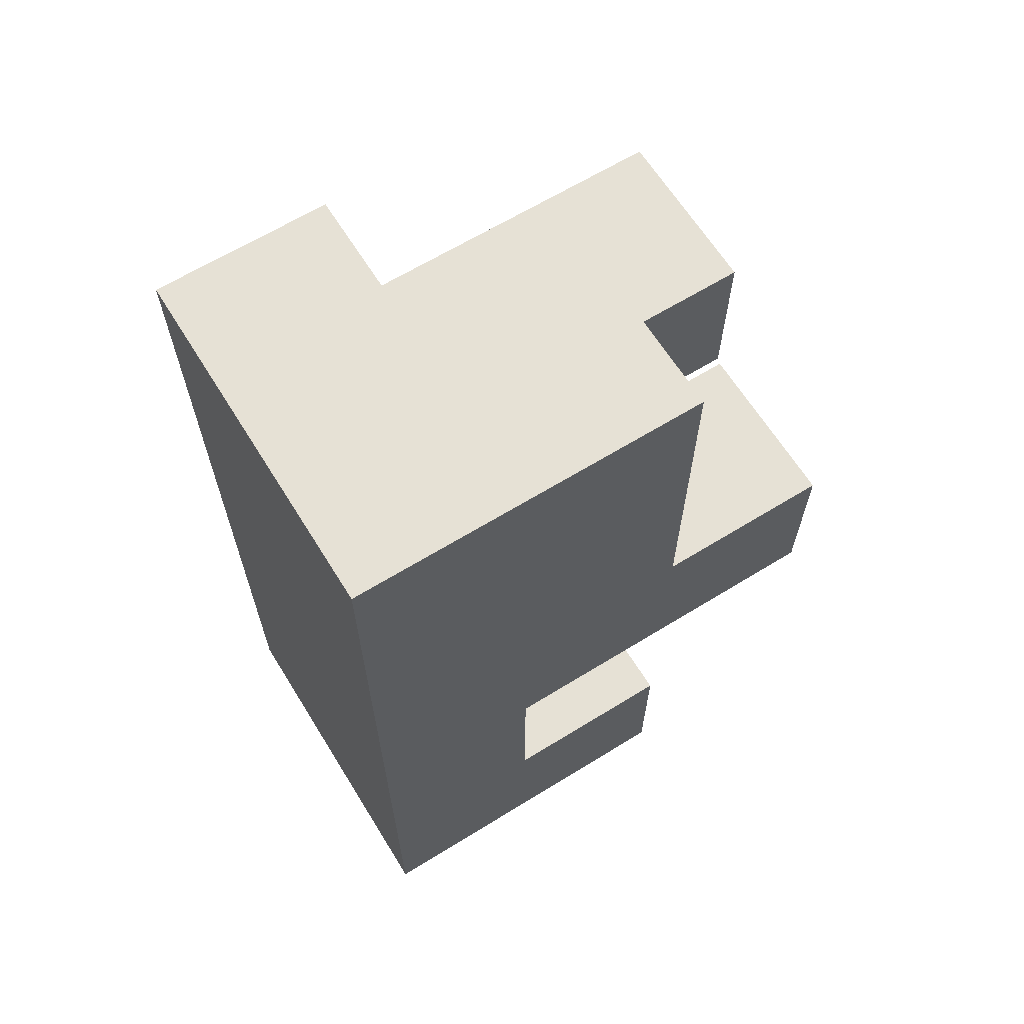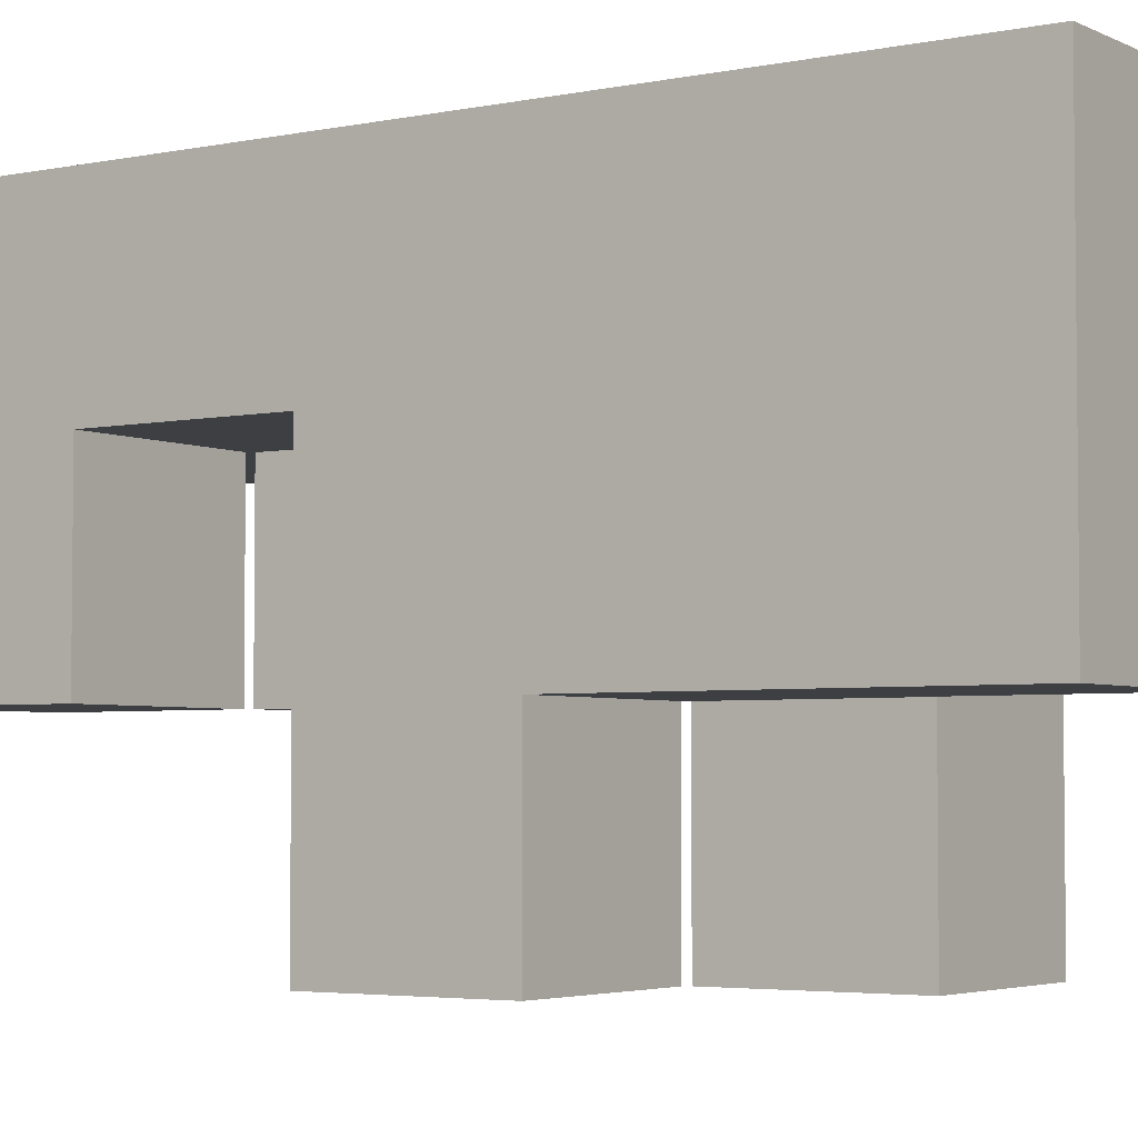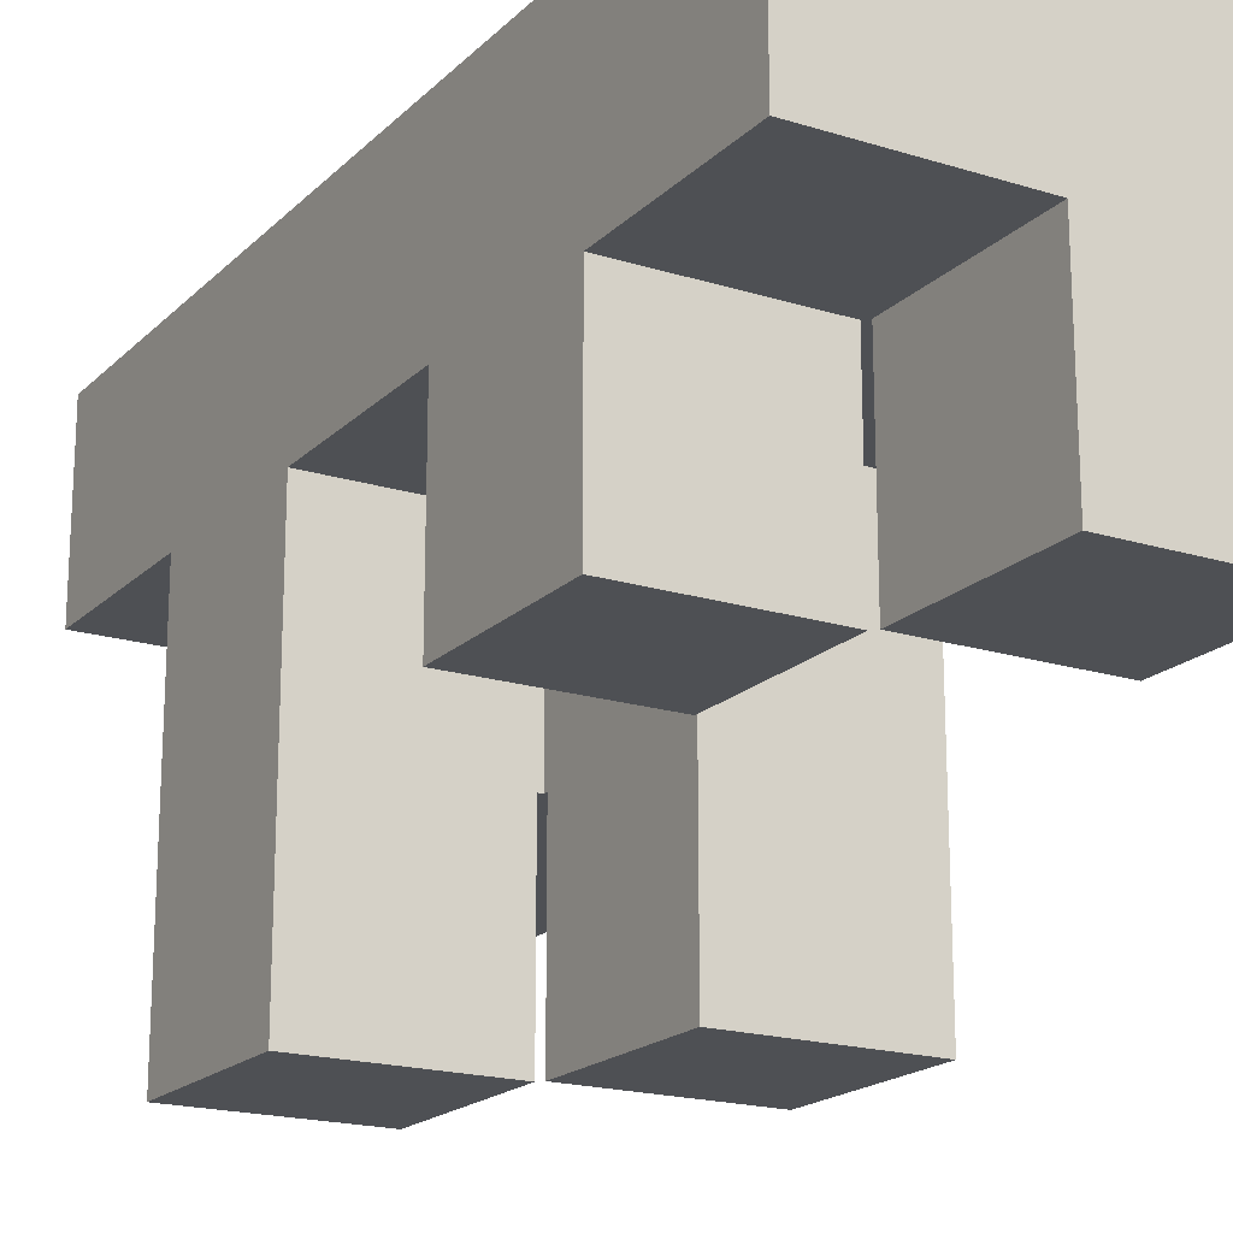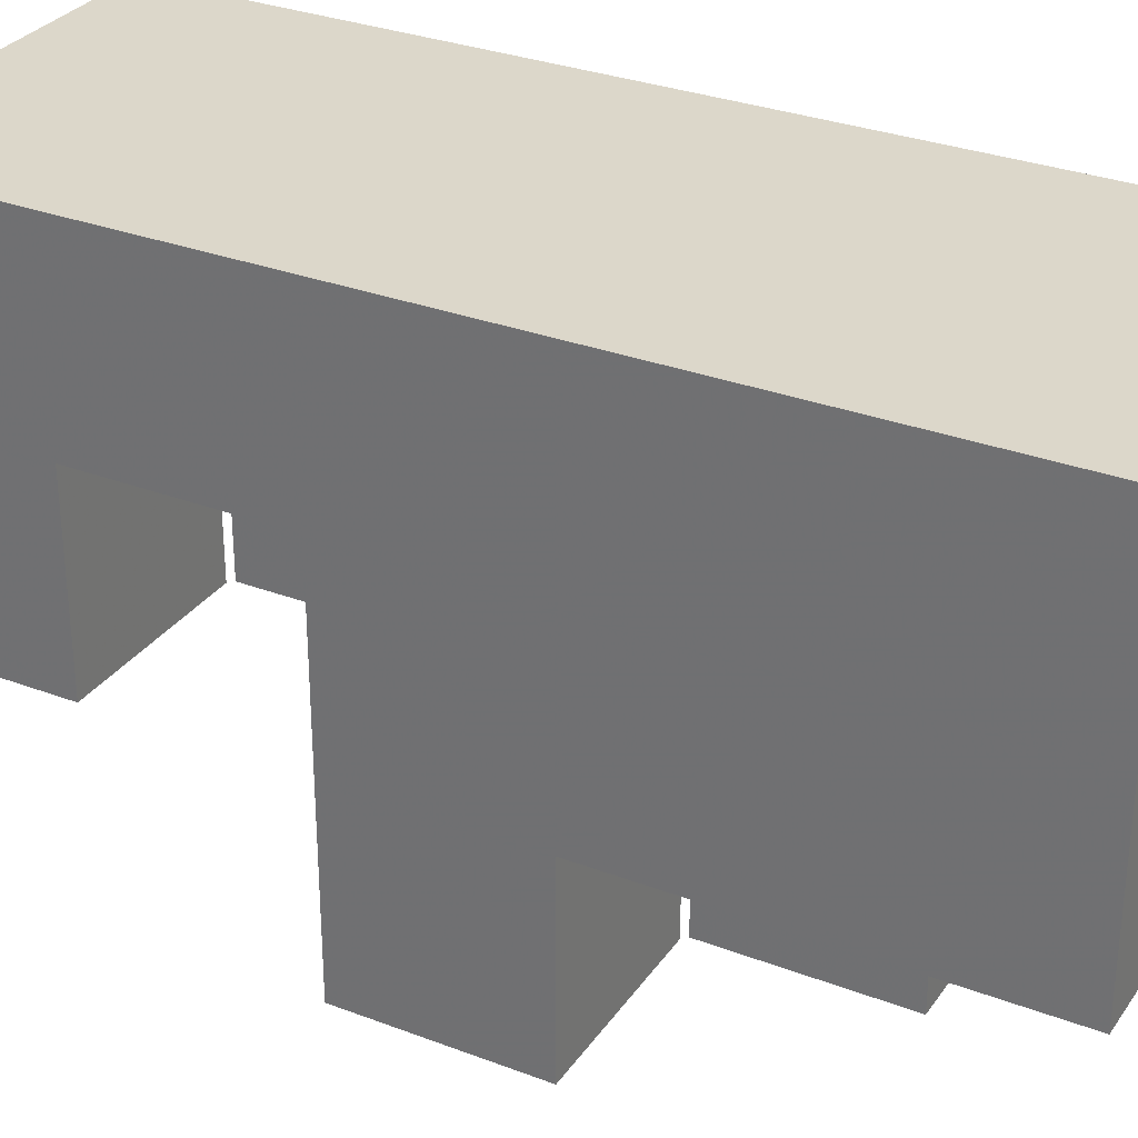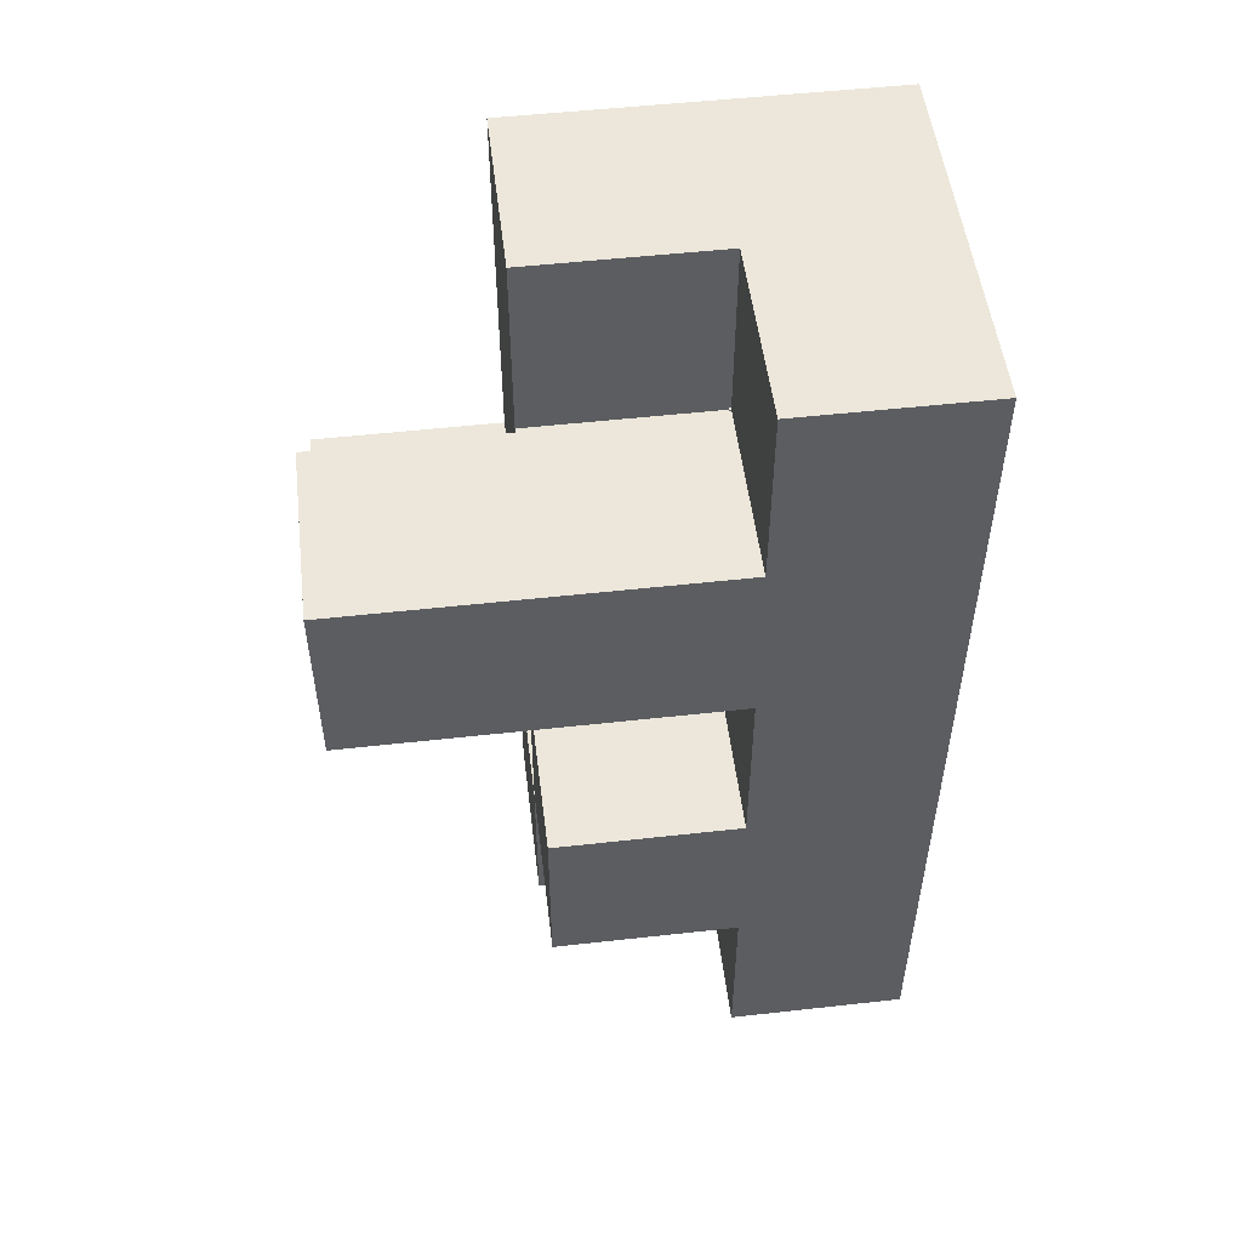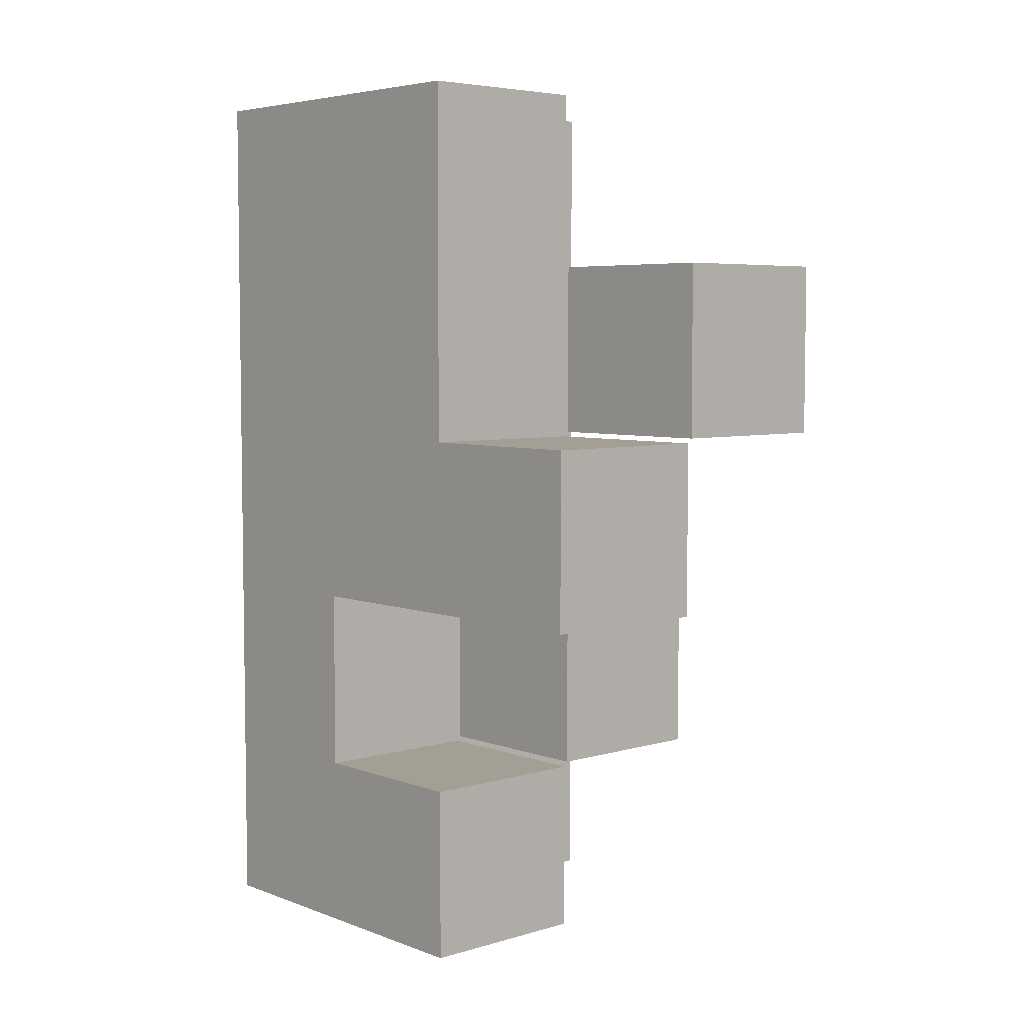
<metadata>
{"format":"obj","ext":"obj","renderer":"f3d","projection":"perspective","resolution":1024,"background":"white","views":[{"elev":64.7,"azim":-121.8,"up":"+Z"},{"elev":-3.9,"azim":-55.8,"up":"+Y"},{"elev":-19.0,"azim":149.5,"up":"+Y"},{"elev":30.7,"azim":-61.3,"up":"+Y"},{"elev":52.0,"azim":83.1,"up":"+Z"},{"elev":5.3,"azim":-41.8,"up":"+Z"}]}
</metadata>
<code>
v -0.9957 0.3377 -0.829
v -0.9957 0.3377 -0.5043
v -0.9957 0.6623 -0.5043
v -0.9957 0.6623 -0.829
v -0.9957 0.6667 -0.5043
v -0.9957 0.6667 -0.829
v -0.671 0.3377 -0.829
v -0.671 0.6623 -0.829
v -0.671 0.6623 -0.5043
v -0.671 0.3377 -0.5043
v -0.671 0.6667 -0.829
v -0.671 0.6667 -0.5043
v -0.9957 0.671 -0.5043
v -0.9957 0.671 -0.829
v -0.9957 0.9957 -0.5043
v -0.9957 0.9957 -0.829
v -0.9957 0.671 -0.5
v -0.9957 0.9957 -0.5
v -0.671 0.671 -0.829
v -0.671 0.671 -0.5043
v -0.671 0.671 -0.5
v -0.6667 0.671 -0.829
v -0.6667 0.671 -0.5043
v -0.6667 0.671 -0.5
v -0.671 0.9957 -0.5043
v -0.671 0.9957 -0.829
v -0.671 0.9957 -0.5
v -0.6667 0.9957 -0.5043
v -0.6667 0.9957 -0.829
v -0.6667 0.9957 -0.5
v -0.3377 0.671 -0.829
v -0.3377 0.9957 -0.829
v -0.3377 0.9957 -0.5043
v -0.3377 0.671 -0.5043
v -0.3377 0.9957 -0.5
v -0.3377 0.671 -0.5
v -0.6623 0.671 -0.829
v -0.6623 0.671 -0.5043
v -0.6623 0.671 -0.5
v -0.6623 0.9957 -0.5043
v -0.6623 0.9957 -0.829
v -0.6623 0.9957 -0.5
v -0.6623 0.3377 -0.4957
v -0.6623 0.3377 -0.171
v -0.6623 0.6623 -0.171
v -0.6623 0.6623 -0.4957
v -0.6623 0.6667 -0.171
v -0.6623 0.6667 -0.4957
v -0.3377 0.3377 -0.4957
v -0.3377 0.6623 -0.4957
v -0.3377 0.6623 -0.171
v -0.3377 0.3377 -0.171
v -0.3377 0.6667 -0.4957
v -0.3377 0.6667 -0.171
v -0.9957 0.671 -0.4957
v -0.9957 0.9957 -0.4957
v -0.9957 0.671 -0.171
v -0.9957 0.9957 -0.171
v -0.9957 0.671 -0.1667
v -0.9957 0.9957 -0.1667
v -0.671 0.671 -0.4957
v -0.671 0.671 -0.171
v -0.671 0.671 -0.1667
v -0.6667 0.671 -0.4957
v -0.6667 0.671 -0.171
v -0.6667 0.671 -0.1667
v -0.671 0.9957 -0.4957
v -0.671 0.9957 -0.171
v -0.671 0.9957 -0.1667
v -0.6667 0.9957 -0.4957
v -0.6667 0.9957 -0.171
v -0.6667 0.9957 -0.1667
v -0.6623 0.671 -0.171
v -0.6623 0.671 -0.4957
v -0.3377 0.9957 -0.4957
v -0.3377 0.671 -0.4957
v -0.3377 0.671 -0.171
v -0.3377 0.9957 -0.171
v -0.3377 0.9957 -0.1667
v -0.3377 0.671 -0.1667
v -0.6623 0.671 -0.1667
v -0.6623 0.9957 -0.4957
v -0.6623 0.9957 -0.171
v -0.6623 0.9957 -0.1667
v -0.9957 0.004333 -0.1623
v -0.9957 0.004333 0.1623
v -0.9957 0.329 0.1623
v -0.9957 0.329 -0.1623
v -0.9957 0.3333 0.1623
v -0.9957 0.3333 -0.1623
v -0.671 0.004333 -0.1623
v -0.671 0.329 -0.1623
v -0.671 0.329 0.1623
v -0.671 0.004333 0.1623
v -0.671 0.3333 -0.1623
v -0.671 0.3333 0.1623
v -0.9957 0.3377 0.1623
v -0.9957 0.3377 -0.1623
v -0.9957 0.6623 0.1623
v -0.9957 0.6623 -0.1623
v -0.9957 0.6667 0.1623
v -0.9957 0.6667 -0.1623
v -0.9957 0.3377 0.1667
v -0.9957 0.6623 0.1667
v -0.9957 0.6667 0.1667
v -0.671 0.3377 -0.1623
v -0.671 0.3377 0.1623
v -0.671 0.6623 -0.1623
v -0.671 0.6623 0.1623
v -0.671 0.6667 -0.1623
v -0.671 0.6667 0.1623
v -0.671 0.6623 0.1667
v -0.671 0.3377 0.1667
v -0.671 0.6667 0.1667
v -0.9957 0.671 -0.1623
v -0.9957 0.9957 -0.1623
v -0.9957 0.671 0.1623
v -0.9957 0.9957 0.1623
v -0.9957 0.671 0.1667
v -0.9957 0.9957 0.1667
v -0.671 0.671 -0.1623
v -0.671 0.671 0.1623
v -0.671 0.671 0.1667
v -0.6667 0.671 -0.1623
v -0.6667 0.671 0.1623
v -0.6667 0.671 0.1667
v -0.671 0.9957 -0.1623
v -0.671 0.9957 0.1623
v -0.671 0.9957 0.1667
v -0.6667 0.9957 -0.1623
v -0.6667 0.9957 0.1623
v -0.6667 0.9957 0.1667
v -0.3377 0.9957 -0.1623
v -0.3377 0.671 -0.1623
v -0.3377 0.9957 0.1623
v -0.3377 0.671 0.1623
v -0.3377 0.9957 0.1667
v -0.3377 0.671 0.1667
v -0.6623 0.671 -0.1623
v -0.6623 0.671 0.1623
v -0.6623 0.671 0.1667
v -0.6623 0.9957 -0.1623
v -0.6623 0.9957 0.1623
v -0.6623 0.9957 0.1667
v -0.6623 0.004333 0.171
v -0.6623 0.004333 0.4957
v -0.6623 0.329 0.4957
v -0.6623 0.329 0.171
v -0.6623 0.3333 0.4957
v -0.6623 0.3333 0.171
v -0.3377 0.004333 0.171
v -0.3377 0.329 0.171
v -0.3377 0.329 0.4957
v -0.3377 0.004333 0.4957
v -0.3377 0.3333 0.171
v -0.3377 0.3333 0.4957
v -0.9957 0.3377 0.171
v -0.9957 0.6623 0.171
v -0.9957 0.6667 0.171
v -0.9957 0.3377 0.4957
v -0.9957 0.6623 0.4957
v -0.9957 0.6667 0.4957
v -0.9957 0.3377 0.5
v -0.9957 0.6623 0.5
v -0.9957 0.6667 0.5
v -0.671 0.6623 0.171
v -0.671 0.3377 0.171
v -0.671 0.6667 0.171
v -0.671 0.3377 0.4957
v -0.671 0.6623 0.4957
v -0.671 0.6623 0.5
v -0.671 0.3377 0.5
v -0.671 0.6667 0.4957
v -0.671 0.6667 0.5
v -0.6667 0.3377 0.171
v -0.6667 0.3377 0.4957
v -0.6667 0.6623 0.171
v -0.6667 0.6667 0.171
v -0.6667 0.6623 0.4957
v -0.6667 0.6667 0.4957
v -0.6623 0.3377 0.4957
v -0.6623 0.3377 0.171
v -0.3377 0.3377 0.171
v -0.3377 0.3377 0.4957
v -0.3377 0.6623 0.171
v -0.3377 0.6623 0.4957
v -0.3377 0.6667 0.171
v -0.3377 0.6667 0.4957
v -0.6623 0.6623 0.171
v -0.6623 0.6667 0.171
v -0.6623 0.6623 0.4957
v -0.6623 0.6667 0.4957
v -0.9957 0.671 0.171
v -0.9957 0.9957 0.171
v -0.9957 0.671 0.4957
v -0.9957 0.9957 0.4957
v -0.9957 0.671 0.5
v -0.9957 0.9957 0.5
v -0.6667 0.6667 0.1667
v -0.6667 0.671 0.171
v -0.6667 0.671 0.4957
v -0.6667 0.671 0.5
v -0.6667 0.6667 0.5
v -0.671 0.9957 0.171
v -0.671 0.9957 0.4957
v -0.671 0.9957 0.5
v -0.6667 0.9957 0.171
v -0.6667 0.9957 0.4957
v -0.6667 0.9957 0.5
v -0.671 0.671 0.5
v -0.3377 0.9957 0.171
v -0.3377 0.671 0.171
v -0.3377 0.671 0.4957
v -0.3377 0.9957 0.4957
v -0.3377 0.9957 0.5
v -0.3377 0.671 0.5
v -0.6623 0.671 0.171
v -0.6623 0.671 0.4957
v -0.6623 0.671 0.5
v -0.6623 0.9957 0.171
v -0.6623 0.9957 0.4957
v -0.6623 0.9957 0.5
v -0.9957 0.3377 0.5043
v -0.9957 0.6623 0.5043
v -0.9957 0.6667 0.5043
v -0.9957 0.3377 0.829
v -0.9957 0.6623 0.829
v -0.9957 0.6667 0.829
v -0.671 0.6623 0.5043
v -0.671 0.3377 0.5043
v -0.671 0.6667 0.5043
v -0.671 0.6623 0.829
v -0.671 0.3377 0.829
v -0.671 0.6667 0.829
v -0.9957 0.671 0.5043
v -0.9957 0.9957 0.5043
v -0.9957 0.671 0.829
v -0.9957 0.9957 0.829
v -0.671 0.671 0.5043
v -0.671 0.671 0.829
v -0.6667 0.671 0.5043
v -0.6667 0.671 0.829
v -0.671 0.9957 0.5043
v -0.671 0.9957 0.829
v -0.6667 0.9957 0.5043
v -0.6667 0.9957 0.829
v -0.3377 0.9957 0.5043
v -0.3377 0.671 0.5043
v -0.3377 0.9957 0.829
v -0.3377 0.671 0.829
v -0.6623 0.671 0.5043
v -0.6623 0.671 0.829
v -0.6623 0.9957 0.5043
v -0.6623 0.9957 0.829
f 1 2 3 4
f 4 3 5 6
f 7 8 9 10
f 8 11 12 9
f 1 7 10 2
f 1 4 8 7
f 4 6 11 8
f 2 10 9 3
f 3 9 12 5
f 6 5 13 14
f 14 13 15 16
f 13 17 18 15
f 11 19 20 12
f 13 20 21 17
f 19 22 23 20
f 20 23 24 21
f 16 15 25 26
f 15 18 27 25
f 26 25 28 29
f 25 27 30 28
f 6 14 19 11
f 14 16 26 19
f 19 26 29 22
f 5 12 20 13
f 31 32 33 34
f 34 33 35 36
f 22 37 38 23
f 23 38 39 24
f 37 31 34 38
f 38 34 36 39
f 29 28 40 41
f 28 30 42 40
f 41 40 33 32
f 40 42 35 33
f 22 29 41 37
f 37 41 32 31
f 43 44 45 46
f 46 45 47 48
f 49 50 51 52
f 50 53 54 51
f 43 49 52 44
f 43 46 50 49
f 46 48 53 50
f 44 52 51 45
f 45 51 54 47
f 17 55 56 18
f 55 57 58 56
f 57 59 60 58
f 17 21 61 55
f 55 61 62 57
f 57 62 63 59
f 21 24 64 61
f 61 64 65 62
f 62 65 66 63
f 18 56 67 27
f 56 58 68 67
f 58 60 69 68
f 27 67 70 30
f 67 68 71 70
f 68 69 72 71
f 48 47 73 74
f 36 35 75 76
f 53 76 77 54
f 76 75 78 77
f 77 78 79 80
f 24 39 74 64
f 64 74 73 65
f 65 73 81 66
f 39 36 76 74
f 73 77 80 81
f 30 70 82 42
f 70 71 83 82
f 71 72 84 83
f 42 82 75 35
f 82 83 78 75
f 83 84 79 78
f 48 74 76 53
f 47 54 77 73
f 85 86 87 88
f 88 87 89 90
f 91 92 93 94
f 92 95 96 93
f 85 91 94 86
f 85 88 92 91
f 88 90 95 92
f 86 94 93 87
f 87 93 96 89
f 90 89 97 98
f 98 97 99 100
f 100 99 101 102
f 97 103 104 99
f 99 104 105 101
f 95 106 107 96
f 106 108 109 107
f 108 110 111 109
f 107 109 112 113
f 109 111 114 112
f 97 107 113 103
f 90 98 106 95
f 98 100 108 106
f 100 102 110 108
f 89 96 107 97
f 59 115 116 60
f 102 101 117 115
f 115 117 118 116
f 101 105 119 117
f 117 119 120 118
f 110 121 122 111
f 111 122 123 114
f 59 63 121 115
f 63 66 124 121
f 121 124 125 122
f 122 125 126 123
f 60 116 127 69
f 116 118 128 127
f 118 120 129 128
f 69 127 130 72
f 127 128 131 130
f 128 129 132 131
f 102 115 121 110
f 80 79 133 134
f 134 133 135 136
f 136 135 137 138
f 66 81 139 124
f 124 139 140 125
f 125 140 141 126
f 81 80 134 139
f 139 134 136 140
f 140 136 138 141
f 72 130 142 84
f 130 131 143 142
f 131 132 144 143
f 84 142 133 79
f 142 143 135 133
f 143 144 137 135
f 145 146 147 148
f 148 147 149 150
f 151 152 153 154
f 152 155 156 153
f 145 151 154 146
f 145 148 152 151
f 148 150 155 152
f 146 154 153 147
f 147 153 156 149
f 103 157 158 104
f 104 158 159 105
f 157 160 161 158
f 158 161 162 159
f 160 163 164 161
f 161 164 165 162
f 113 112 166 167
f 112 114 168 166
f 169 170 171 172
f 170 173 174 171
f 103 113 167 157
f 157 167 169 160
f 160 169 172 163
f 167 175 176 169
f 167 166 177 175
f 166 168 178 177
f 169 176 179 170
f 170 179 180 173
f 150 149 181 182
f 155 183 184 156
f 183 185 186 184
f 185 187 188 186
f 175 182 181 176
f 150 182 183 155
f 175 177 189 182
f 182 189 185 183
f 177 178 190 189
f 189 190 187 185
f 149 156 184 181
f 176 181 191 179
f 181 184 186 191
f 179 191 192 180
f 191 186 188 192
f 105 159 193 119
f 119 193 194 120
f 159 162 195 193
f 193 195 196 194
f 162 165 197 195
f 195 197 198 196
f 199 126 200 178
f 180 201 202 203
f 114 199 178 168
f 173 180 203 174
f 120 194 204 129
f 194 196 205 204
f 196 198 206 205
f 129 204 207 132
f 204 205 208 207
f 205 206 209 208
f 114 123 126 199
f 174 203 202 210
f 138 137 211 212
f 187 212 213 188
f 212 211 214 213
f 213 214 215 216
f 126 141 217 200
f 201 218 219 202
f 141 138 212 217
f 218 213 216 219
f 132 207 220 144
f 207 208 221 220
f 208 209 222 221
f 144 220 211 137
f 220 221 214 211
f 221 222 215 214
f 178 200 217 190
f 190 217 212 187
f 180 192 218 201
f 192 188 213 218
f 163 223 224 164
f 164 224 225 165
f 223 226 227 224
f 224 227 228 225
f 172 171 229 230
f 171 174 231 229
f 230 229 232 233
f 229 231 234 232
f 163 172 230 223
f 223 230 233 226
f 226 233 232 227
f 227 232 234 228
f 165 225 235 197
f 197 235 236 198
f 225 228 237 235
f 235 237 238 236
f 174 210 239 231
f 231 239 240 234
f 210 202 241 239
f 239 241 242 240
f 198 236 243 206
f 236 238 244 243
f 206 243 245 209
f 243 244 246 245
f 228 234 240 237
f 237 240 244 238
f 240 242 246 244
f 216 215 247 248
f 248 247 249 250
f 202 219 251 241
f 241 251 252 242
f 219 216 248 251
f 251 248 250 252
f 209 245 253 222
f 245 246 254 253
f 222 253 247 215
f 253 254 249 247
f 242 252 254 246
f 252 250 249 254

</code>
